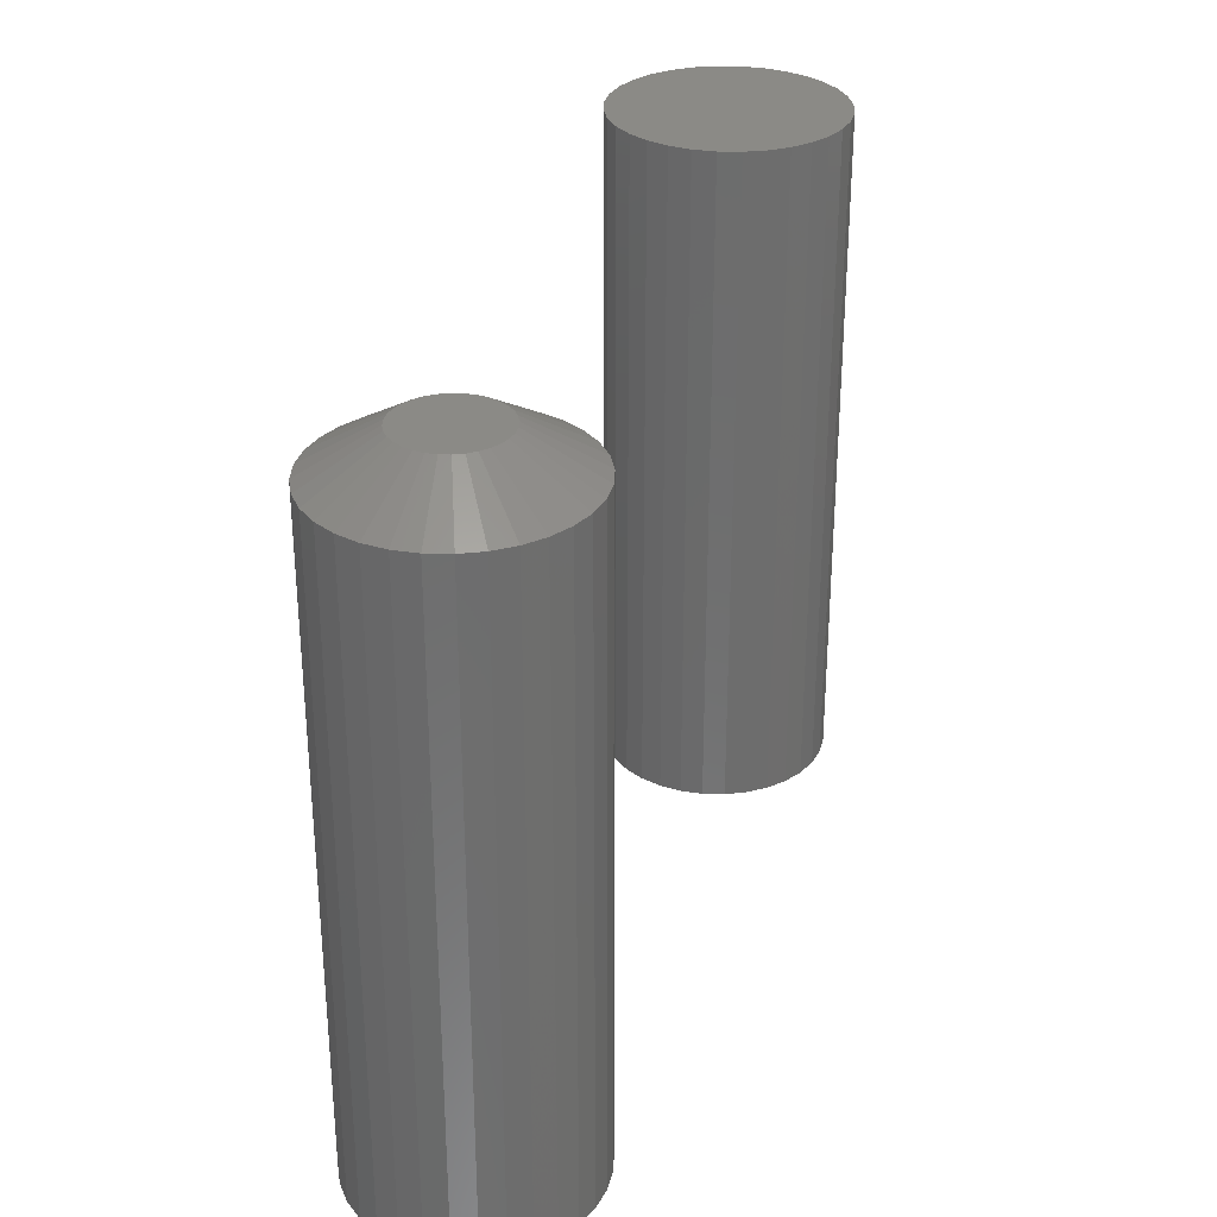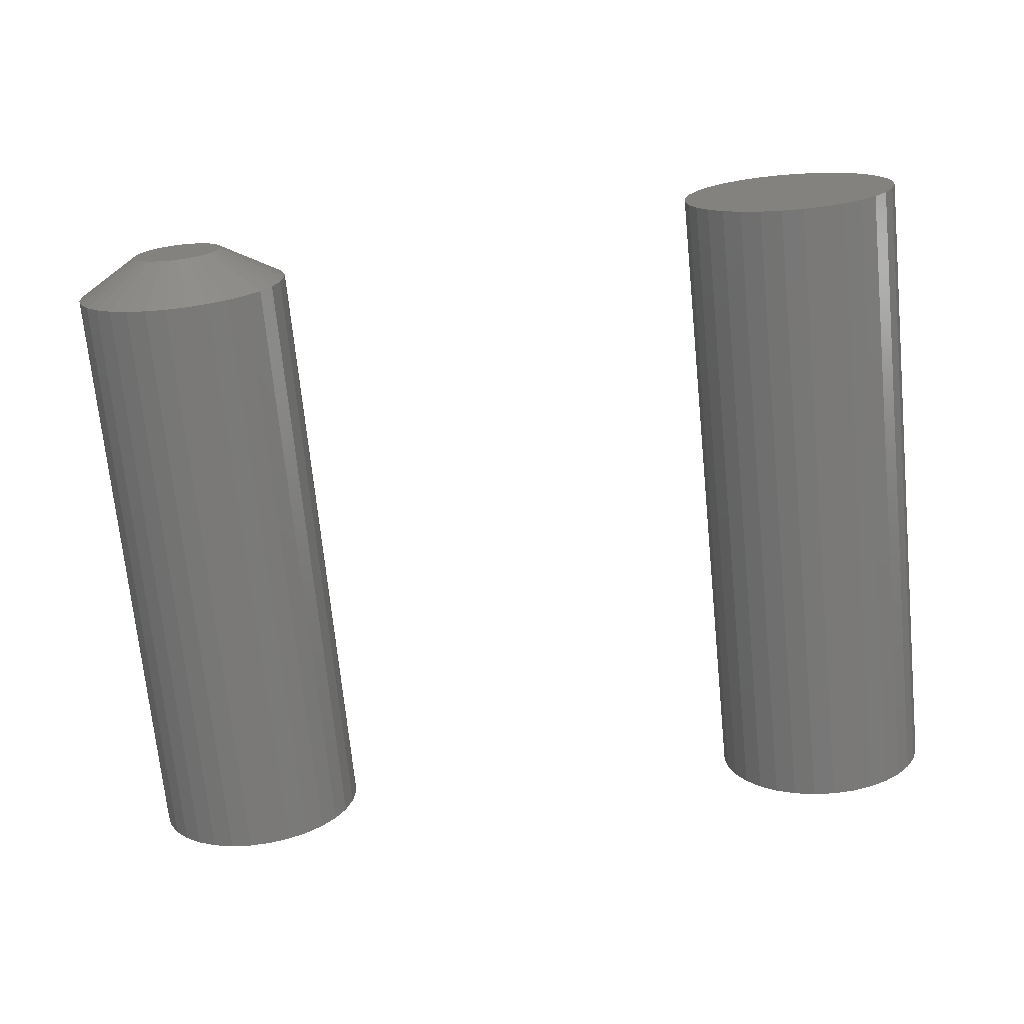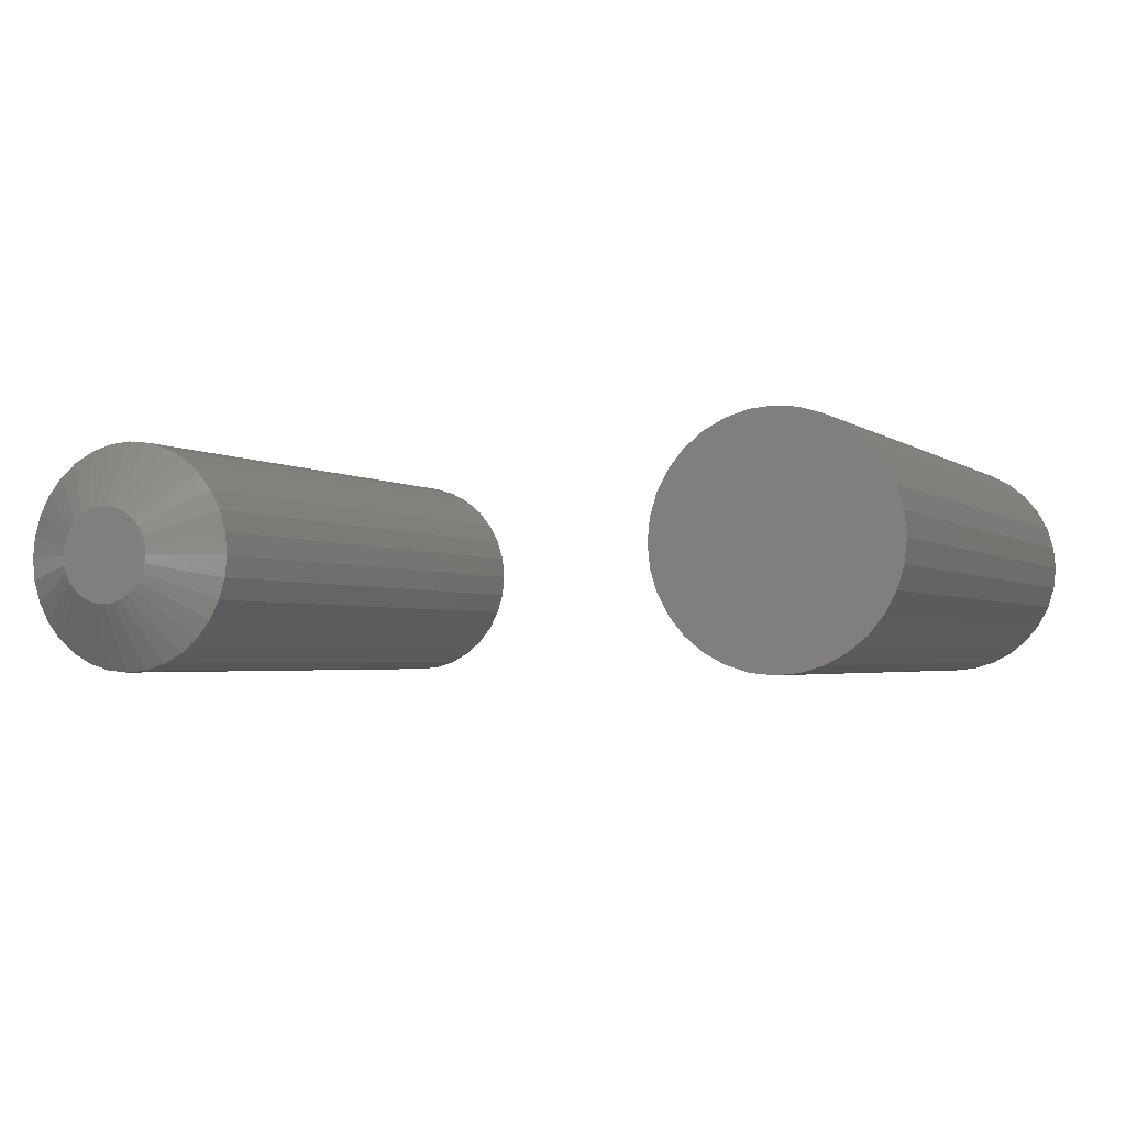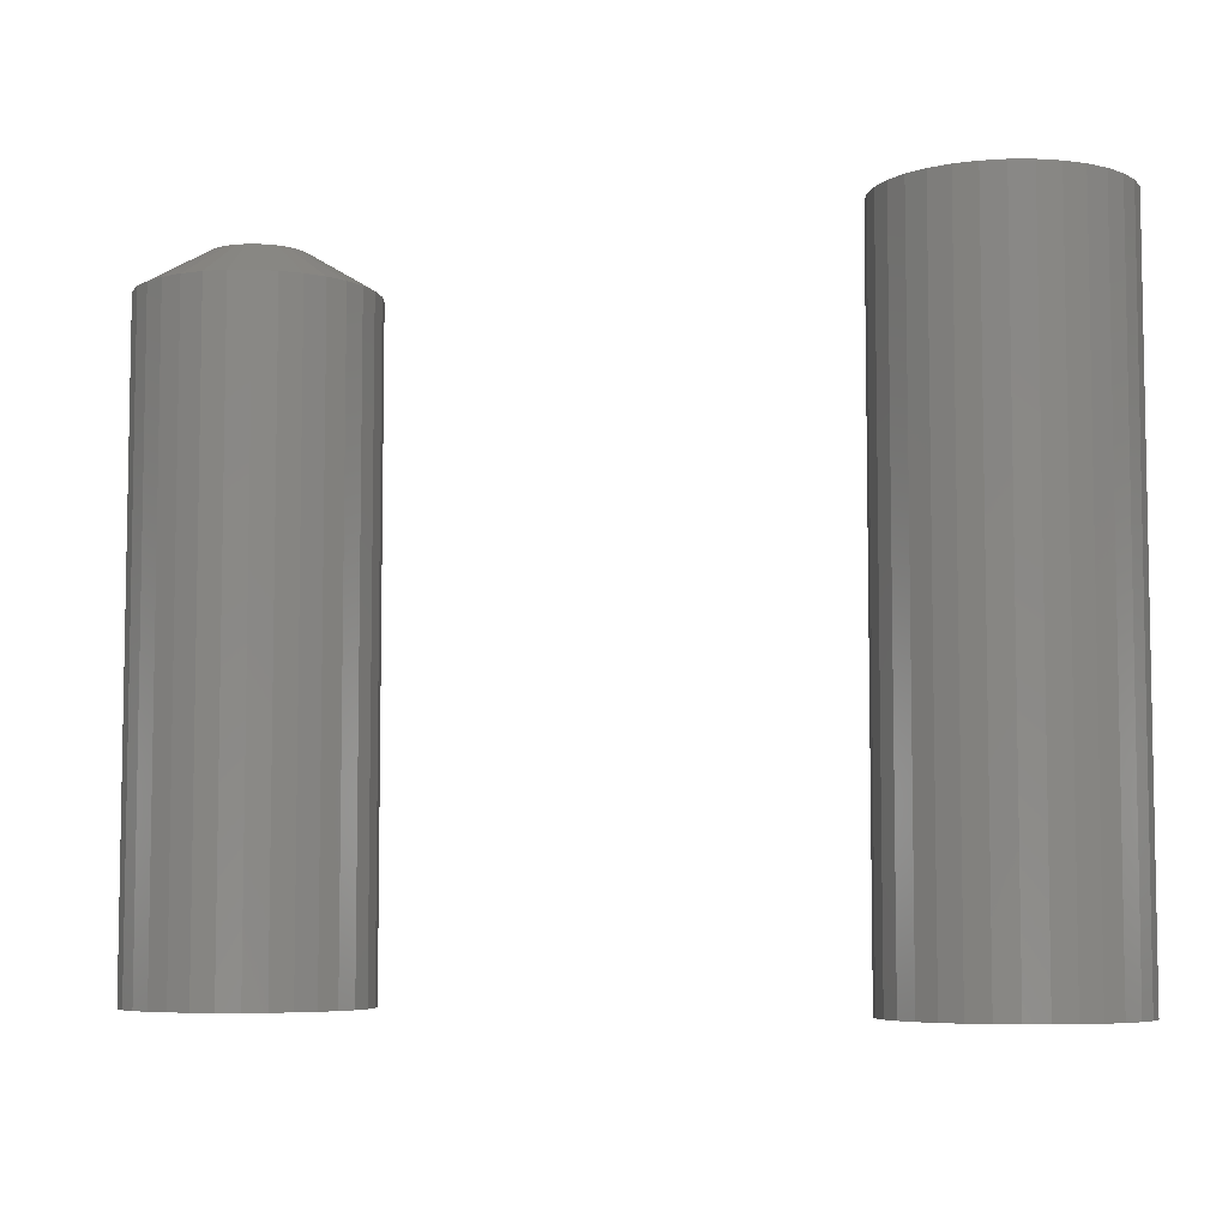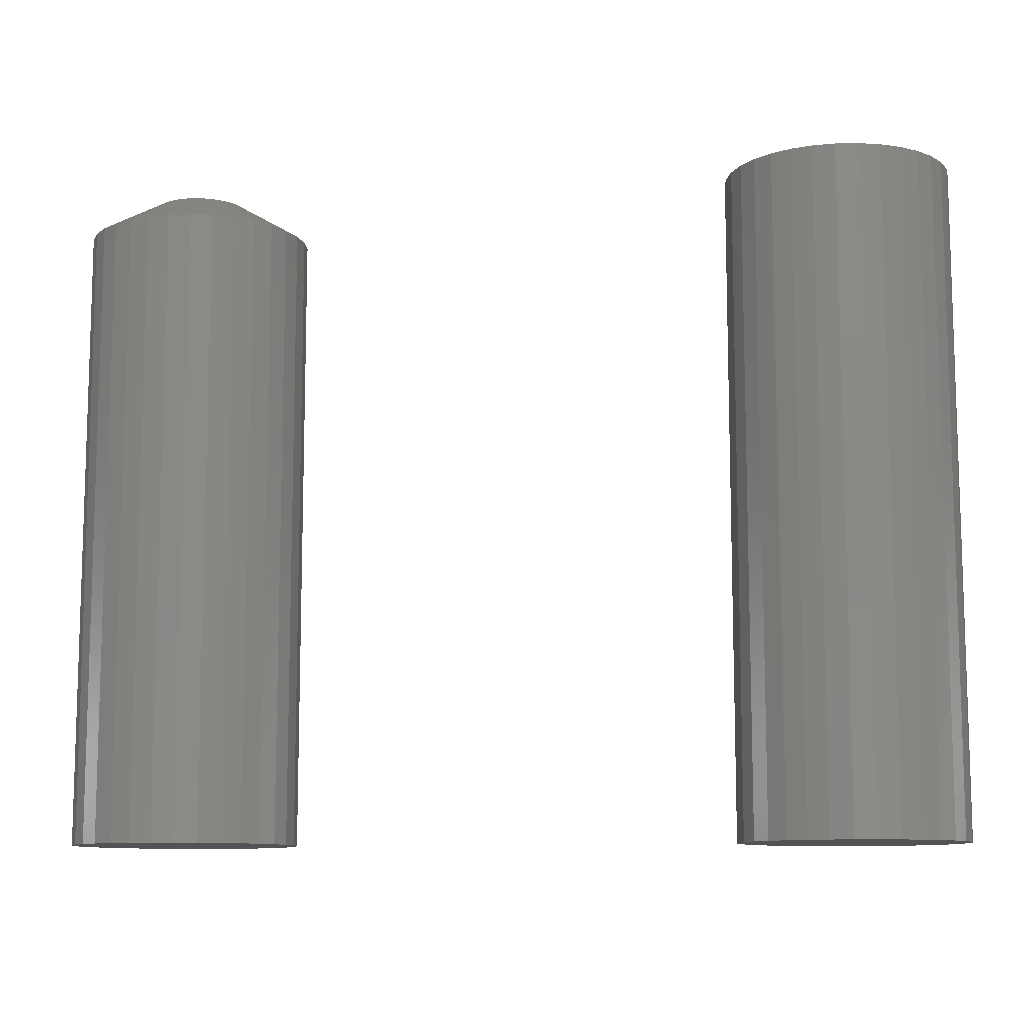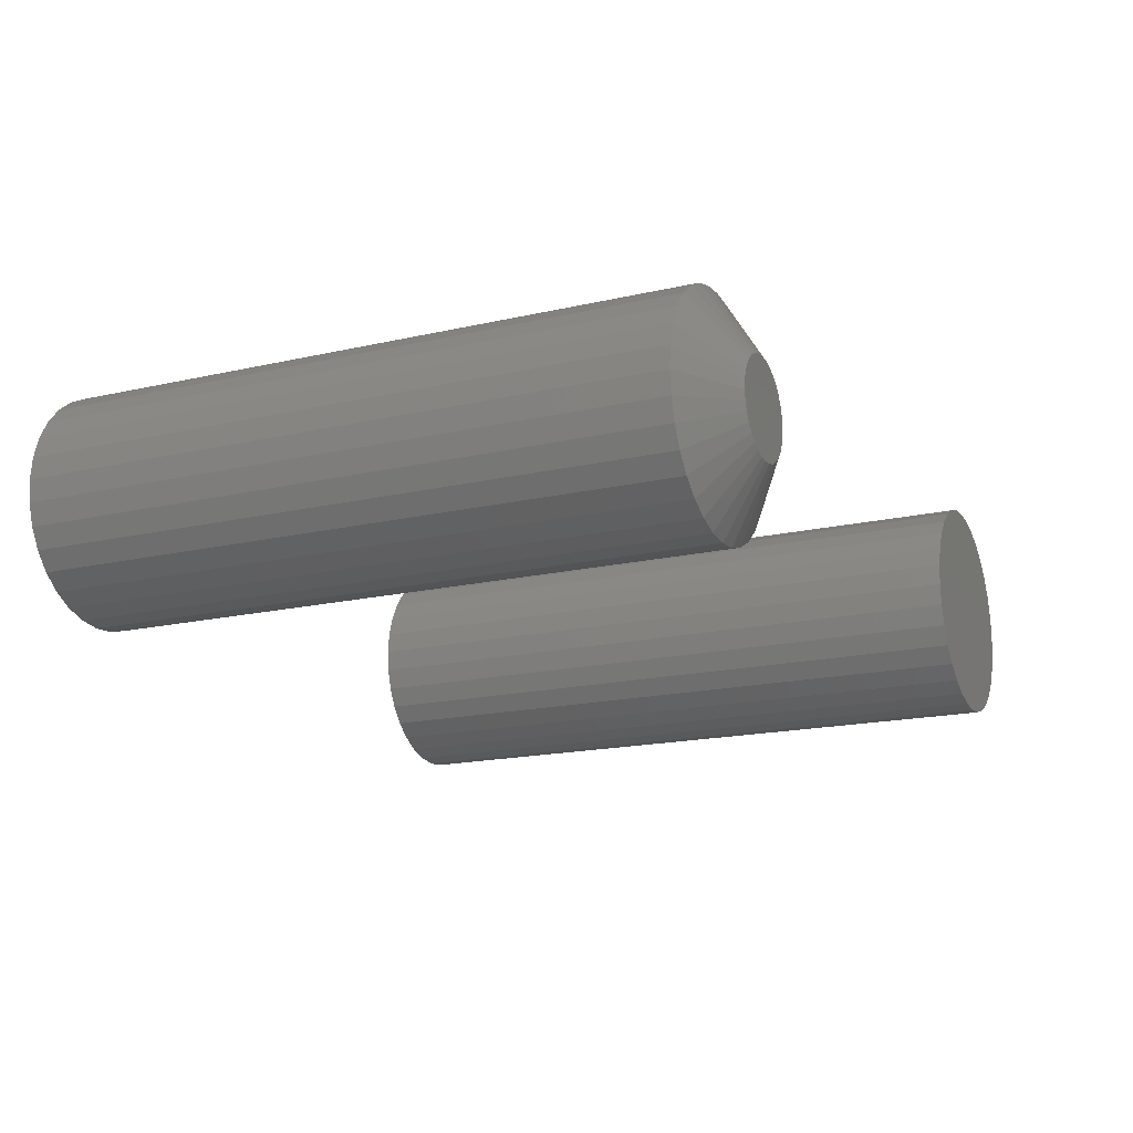
<metadata>
{"format":"stl","ext":"stl","renderer":"f3d","projection":"perspective","resolution":1024,"background":"white","views":[{"elev":30.6,"azim":-71.2,"up":"+Z"},{"elev":-71.5,"azim":5.7,"up":"+Y"},{"elev":-2.5,"azim":23.2,"up":"+Y"},{"elev":-6.3,"azim":17.3,"up":"+Z"},{"elev":-10.4,"azim":8.6,"up":"+Z"},{"elev":-17.3,"azim":-65.4,"up":"+Y"}]}
</metadata>
<code>
# stl→obj: 160 verts, 312 faces
v 0.3737 0.1316 0.7969
v 0.426 0.1316 0.7969
v 0.3998 0.1342 0.7969
v 0.3485 0.124 0.7969
v 0.4512 0.124 0.7969
v 0.4512 -0.124 0.7969
v 0.3737 -0.1316 0.7969
v 0.426 -0.1316 0.7969
v 0.3998 -0.1342 0.7969
v 0.4744 0.1116 0.7969
v 0.3253 0.1116 0.7969
v 0.4947 0.0949 0.7969
v 0.3049 0.0949 0.7969
v 0.5114 0.07456 0.7969
v 0.2882 0.07456 0.7969
v 0.5238 0.05136 0.7969
v 0.2758 0.05136 0.7969
v 0.5315 0.02618 0.7969
v 0.2682 0.02618 0.7969
v 0.534 0 0.7969
v 0.2656 1.644e-17 0.7969
v 0.5315 -0.02618 0.7969
v 0.2682 -0.02618 0.7969
v 0.5238 -0.05136 0.7969
v 0.2758 -0.05136 0.7969
v 0.5114 -0.07456 0.7969
v 0.2882 -0.07456 0.7969
v 0.4947 -0.0949 0.7969
v 0.3049 -0.0949 0.7969
v 0.4744 -0.1116 0.7969
v 0.3253 -0.1116 0.7969
v 0.3485 -0.124 0.7969
v 0.3998 0.1342 0
v 0.426 0.1316 0
v 0.3737 0.1316 0
v 0.3485 0.124 0
v 0.4512 0.124 0
v 0.426 -0.1316 0
v 0.3737 -0.1316 0
v 0.4512 -0.124 0
v 0.3998 -0.1342 0
v 0.3485 -0.124 0
v 0.3253 -0.1116 0
v 0.4744 -0.1116 0
v 0.3049 -0.0949 0
v 0.4947 -0.0949 0
v 0.2882 -0.07456 0
v 0.5114 -0.07456 0
v 0.2758 -0.05136 0
v 0.5238 -0.05136 0
v 0.2682 -0.02618 0
v 0.5315 -0.02618 0
v 0.2656 1.644e-17 0
v 0.534 0 0
v 0.2682 0.02618 0
v 0.5315 0.02618 0
v 0.2758 0.05136 0
v 0.5238 0.05136 0
v 0.2882 0.07456 0
v 0.5114 0.07456 0
v 0.3049 0.0949 0
v 0.4947 0.0949 0
v 0.3253 0.1116 0
v 0.4744 0.1116 0
v -0.408 0.05501 0.7969
v -0.3861 0.05501 0.7969
v -0.397 0.05609 0.7969
v -0.4185 0.05182 0.7969
v -0.3756 0.05182 0.7969
v -0.4282 0.04663 0.7969
v -0.3659 0.04663 0.7969
v -0.4367 0.03966 0.7969
v -0.3574 0.03966 0.7969
v -0.4437 0.03116 0.7969
v -0.3504 0.03116 0.7969
v -0.4489 0.02146 0.7969
v -0.3452 0.02146 0.7969
v -0.3452 -0.02146 0.7969
v -0.4437 -0.03116 0.7969
v -0.3504 -0.03116 0.7969
v -0.4367 -0.03966 0.7969
v -0.3574 -0.03966 0.7969
v -0.4282 -0.04663 0.7969
v -0.3659 -0.04663 0.7969
v -0.4185 -0.05182 0.7969
v -0.3756 -0.05182 0.7969
v -0.408 -0.05501 0.7969
v -0.3861 -0.05501 0.7969
v -0.397 -0.05609 0.7969
v -0.342 0.01094 0.7969
v -0.452 0.01094 0.7969
v -0.341 -2.099e-17 0.7969
v -0.4531 4.105e-07 0.7969
v -0.342 -0.01094 0.7969
v -0.452 -0.01094 0.7969
v -0.4489 -0.02146 0.7969
v -0.2628 0 0
v -0.2628 -3.287e-17 0.75
v -0.2654 -0.02618 0
v -0.2654 -0.02618 0.75
v -0.273 -0.05136 0
v -0.273 -0.05136 0.75
v -0.2854 -0.07456 0
v -0.2854 -0.07456 0.75
v -0.3021 -0.0949 0
v -0.3021 -0.0949 0.75
v -0.3225 -0.1116 0
v -0.3225 -0.1116 0.75
v -0.3457 -0.124 0
v -0.3457 -0.124 0.75
v -0.3709 -0.1316 0
v -0.3709 -0.1316 0.75
v -0.397 -0.1342 0
v -0.397 -0.1342 0.75
v -0.4232 -0.1316 0
v -0.4232 -0.1316 0.75
v -0.4484 -0.124 0
v -0.4484 -0.124 0.75
v -0.4716 -0.1116 0
v -0.4716 -0.1116 0.75
v -0.4919 -0.0949 0
v -0.4919 -0.0949 0.75
v -0.5086 -0.07456 0
v -0.5086 -0.07456 0.75
v -0.521 -0.05136 0
v -0.521 -0.05136 0.75
v -0.5287 -0.02618 0
v -0.5287 -0.02618 0.75
v -0.5312 1.644e-17 0
v -0.5312 1.644e-17 0.75
v -0.5287 0.02618 0
v -0.5287 0.02618 0.75
v -0.521 0.05136 0
v -0.521 0.05136 0.75
v -0.5086 0.07456 0
v -0.5086 0.07456 0.75
v -0.4919 0.0949 0
v -0.4919 0.0949 0.75
v -0.4716 0.1116 0
v -0.4716 0.1116 0.75
v -0.4484 0.124 0
v -0.4484 0.124 0.75
v -0.4232 0.1316 0
v -0.4232 0.1316 0.75
v -0.397 0.1342 0
v -0.397 0.1342 0.75
v -0.3709 0.1316 0
v -0.3709 0.1316 0.75
v -0.3457 0.124 0
v -0.3457 0.124 0.75
v -0.3225 0.1116 0
v -0.3225 0.1116 0.75
v -0.3021 0.0949 0
v -0.3021 0.0949 0.75
v -0.2854 0.07456 0
v -0.2854 0.07456 0.75
v -0.273 0.05136 0
v -0.273 0.05136 0.75
v -0.2654 0.02618 0
v -0.2654 0.02618 0.75
f 1 2 3
f 2 1 4
f 2 4 5
f 6 7 8
f 8 7 9
f 5 4 10
f 10 4 11
f 10 11 12
f 12 11 13
f 12 13 14
f 14 13 15
f 14 15 16
f 16 15 17
f 16 17 18
f 18 17 19
f 18 19 20
f 20 19 21
f 20 21 22
f 22 21 23
f 22 23 24
f 24 23 25
f 24 25 26
f 26 25 27
f 26 27 28
f 28 27 29
f 28 29 30
f 30 29 31
f 30 31 6
f 6 31 32
f 6 32 7
f 33 34 35
f 36 35 34
f 37 36 34
f 38 39 40
f 41 39 38
f 39 42 40
f 40 42 43
f 40 43 44
f 44 43 45
f 44 45 46
f 46 45 47
f 46 47 48
f 48 47 49
f 48 49 50
f 50 49 51
f 50 51 52
f 52 51 53
f 52 53 54
f 54 53 55
f 54 55 56
f 56 55 57
f 56 57 58
f 58 57 59
f 58 59 60
f 60 59 61
f 60 61 62
f 62 61 63
f 62 63 64
f 64 63 36
f 64 36 37
f 54 20 52
f 52 20 22
f 52 22 50
f 50 22 24
f 50 24 48
f 48 24 26
f 48 26 46
f 46 26 28
f 46 28 44
f 44 28 30
f 44 30 40
f 40 30 6
f 40 6 38
f 38 6 8
f 38 8 41
f 41 8 9
f 41 9 39
f 39 9 7
f 39 7 42
f 42 7 32
f 42 32 43
f 43 32 31
f 43 31 45
f 45 31 29
f 45 29 47
f 47 29 27
f 47 27 49
f 49 27 25
f 49 25 51
f 51 25 23
f 51 23 53
f 53 23 21
f 53 21 55
f 55 21 19
f 55 19 57
f 57 19 17
f 57 17 59
f 59 17 15
f 59 15 61
f 61 15 13
f 61 13 63
f 63 13 11
f 63 11 36
f 36 11 4
f 36 4 35
f 35 4 1
f 35 1 33
f 33 1 3
f 33 3 34
f 34 3 2
f 34 2 37
f 37 2 5
f 37 5 64
f 64 5 10
f 64 10 62
f 62 10 12
f 62 12 60
f 60 12 14
f 60 14 58
f 58 14 16
f 58 16 56
f 56 16 18
f 56 18 54
f 54 18 20
f 65 66 67
f 66 65 68
f 66 68 69
f 69 68 70
f 69 70 71
f 71 70 72
f 71 72 73
f 73 72 74
f 73 74 75
f 75 74 76
f 75 76 77
f 78 79 80
f 80 79 81
f 80 81 82
f 82 81 83
f 82 83 84
f 84 83 85
f 84 85 86
f 86 85 87
f 86 87 88
f 88 87 89
f 77 76 90
f 90 76 91
f 90 91 92
f 92 91 93
f 92 93 94
f 94 93 95
f 94 95 78
f 78 95 96
f 78 96 79
f 97 98 99
f 99 98 100
f 99 100 101
f 101 100 102
f 101 102 103
f 103 102 104
f 103 104 105
f 105 104 106
f 105 106 107
f 107 106 108
f 107 108 109
f 109 108 110
f 109 110 111
f 111 110 112
f 111 112 113
f 113 112 114
f 113 114 115
f 115 114 116
f 115 116 117
f 117 116 118
f 117 118 119
f 119 118 120
f 119 120 121
f 121 120 122
f 121 122 123
f 123 122 124
f 123 124 125
f 125 124 126
f 125 126 127
f 127 126 128
f 127 128 129
f 129 128 130
f 129 130 131
f 131 130 132
f 131 132 133
f 133 132 134
f 133 134 135
f 135 134 136
f 135 136 137
f 137 136 138
f 137 138 139
f 139 138 140
f 139 140 141
f 141 140 142
f 141 142 143
f 143 142 144
f 143 144 145
f 145 144 146
f 145 146 147
f 147 146 148
f 147 148 149
f 149 148 150
f 149 150 151
f 151 150 152
f 151 152 153
f 153 152 154
f 153 154 155
f 155 154 156
f 155 156 157
f 157 156 158
f 157 158 159
f 159 158 160
f 159 160 97
f 97 160 98
f 73 152 71
f 144 142 65
f 65 142 68
f 134 74 136
f 74 134 76
f 76 134 132
f 76 132 91
f 91 132 130
f 91 130 93
f 77 156 75
f 156 77 158
f 158 77 90
f 158 90 160
f 160 90 92
f 160 92 98
f 152 73 154
f 154 73 75
f 154 75 156
f 148 69 150
f 150 69 71
f 150 71 152
f 69 148 66
f 66 148 146
f 66 146 67
f 67 146 144
f 67 144 65
f 138 70 140
f 140 70 68
f 140 68 142
f 70 138 72
f 72 138 136
f 72 136 74
f 81 120 83
f 112 110 88
f 88 110 86
f 102 80 104
f 80 102 78
f 78 102 100
f 78 100 94
f 94 100 98
f 94 98 92
f 96 124 79
f 124 96 126
f 126 96 95
f 126 95 128
f 128 95 93
f 128 93 130
f 120 81 122
f 122 81 79
f 122 79 124
f 116 85 118
f 118 85 83
f 118 83 120
f 85 116 87
f 87 116 114
f 87 114 89
f 89 114 112
f 89 112 88
f 106 84 108
f 108 84 86
f 108 86 110
f 84 106 82
f 82 106 104
f 82 104 80
f 145 147 143
f 141 143 147
f 149 141 147
f 111 115 109
f 113 115 111
f 115 117 109
f 109 117 119
f 109 119 107
f 107 119 121
f 107 121 105
f 105 121 123
f 105 123 103
f 103 123 125
f 103 125 101
f 101 125 127
f 101 127 99
f 99 127 129
f 99 129 97
f 97 129 131
f 97 131 159
f 159 131 133
f 159 133 157
f 157 133 135
f 157 135 155
f 155 135 137
f 155 137 153
f 153 137 139
f 153 139 151
f 151 139 141
f 151 141 149

</code>
